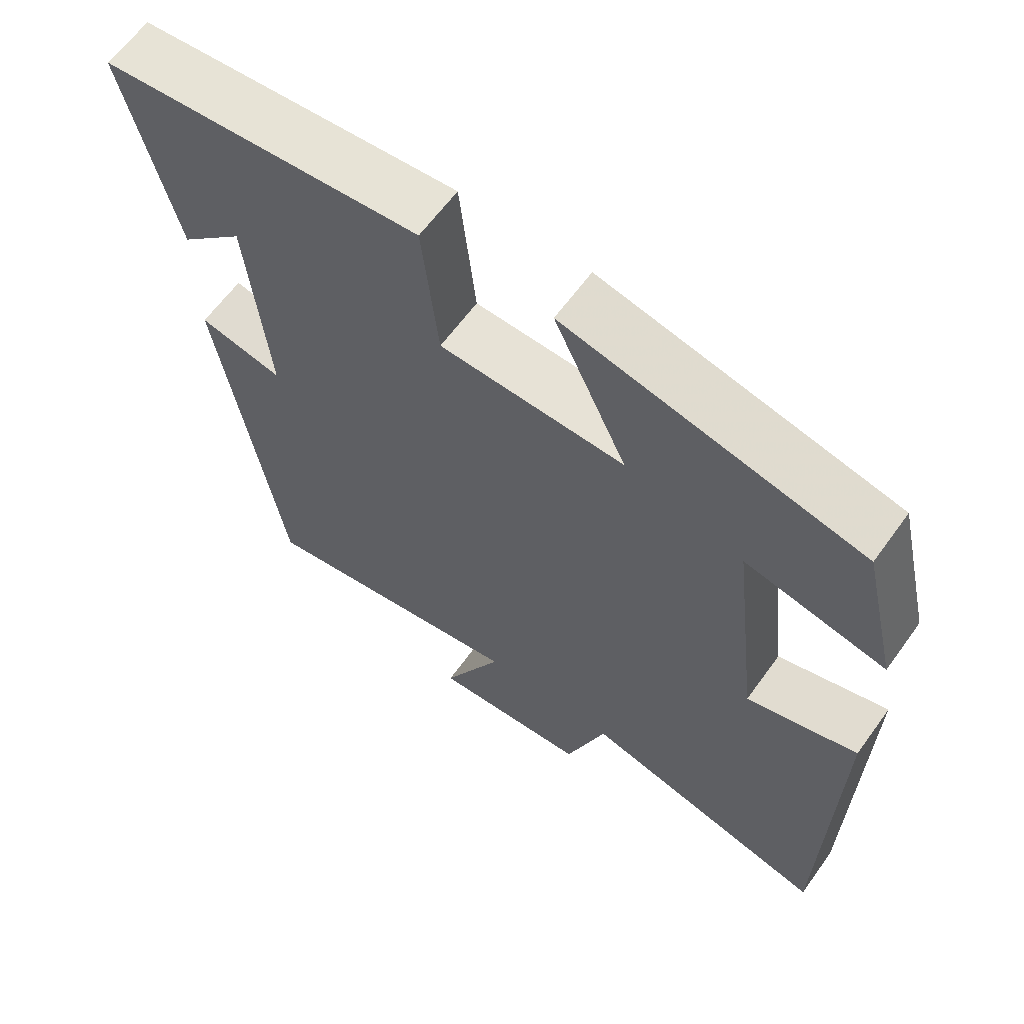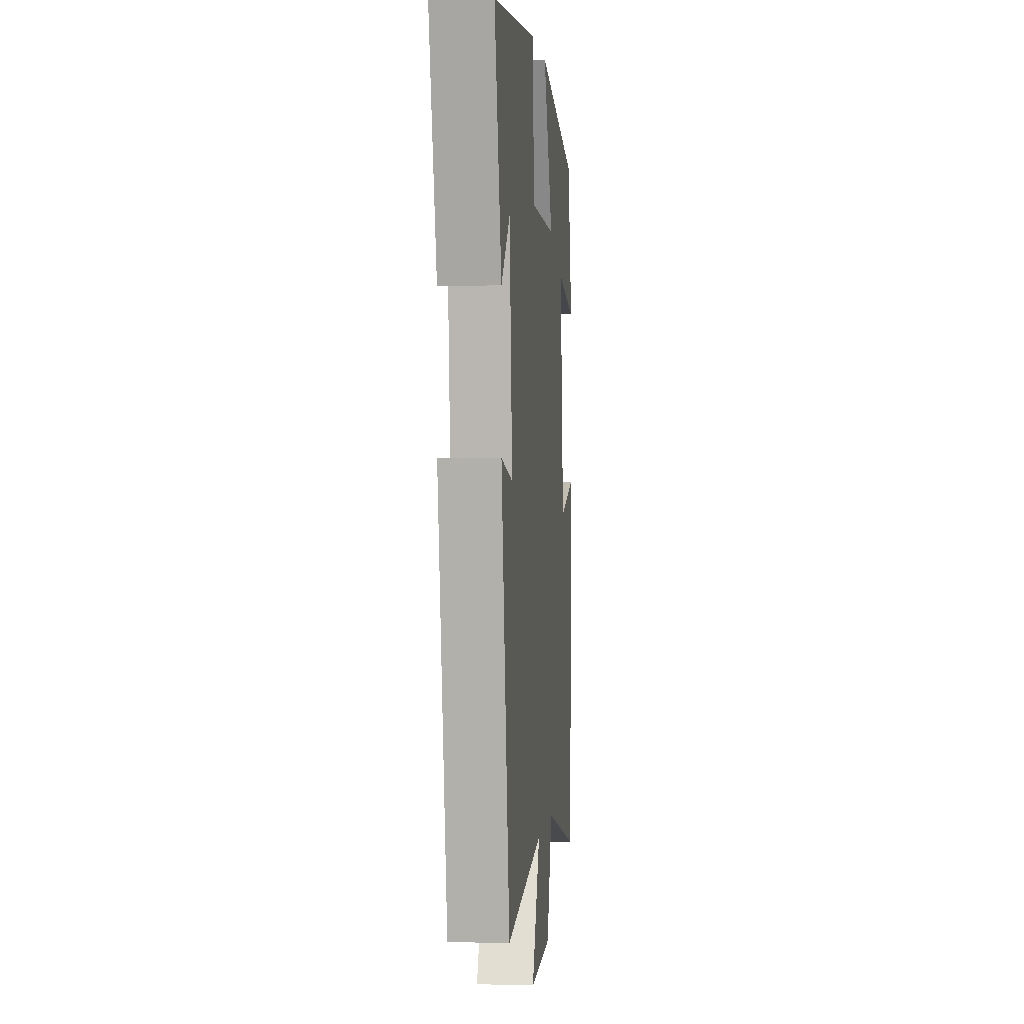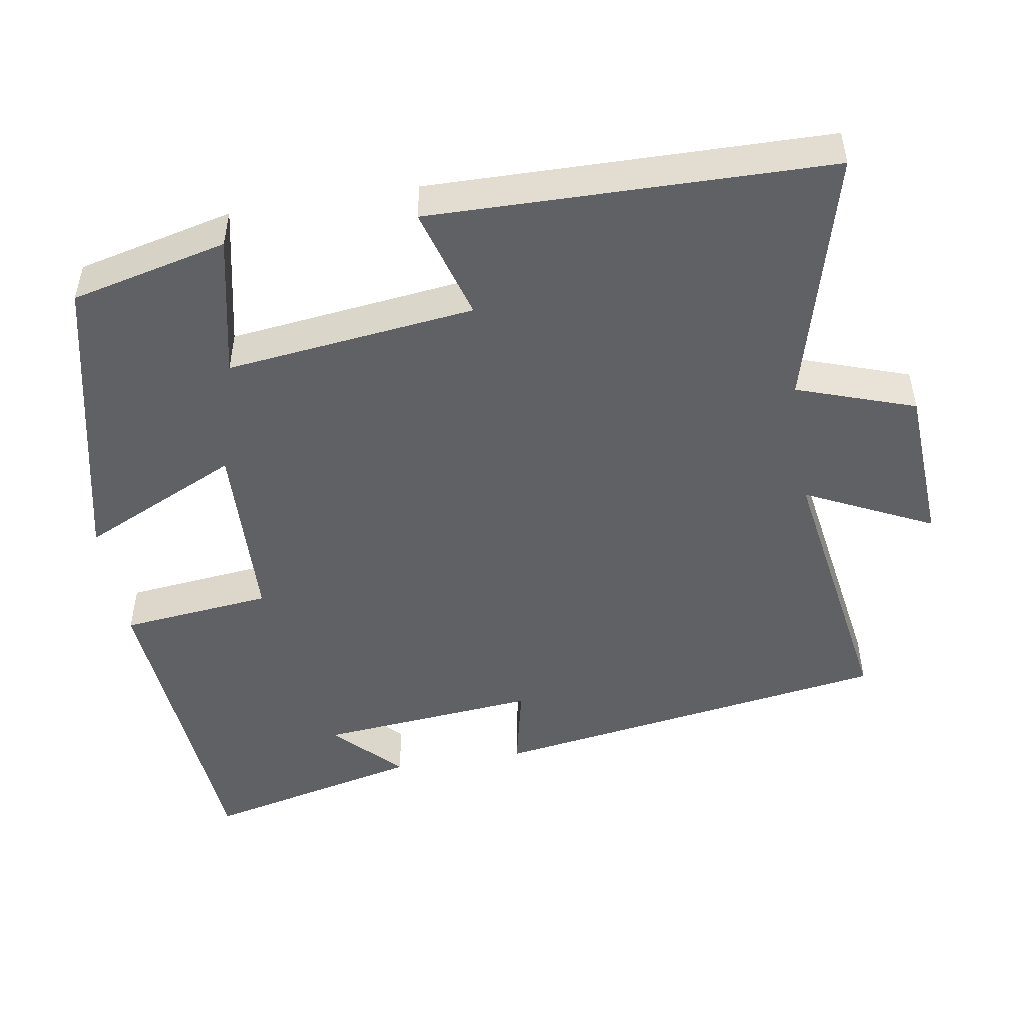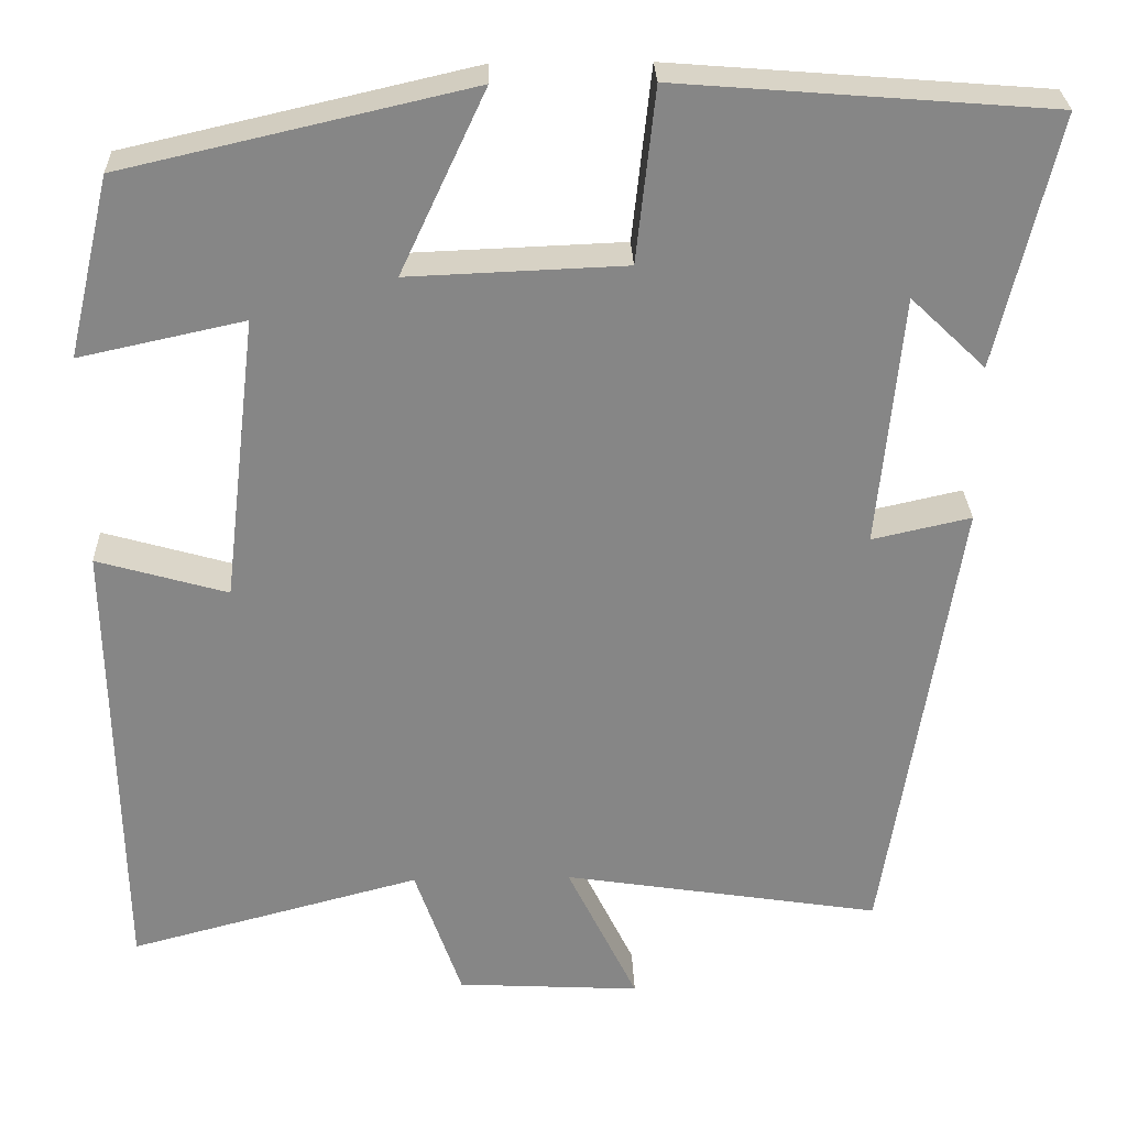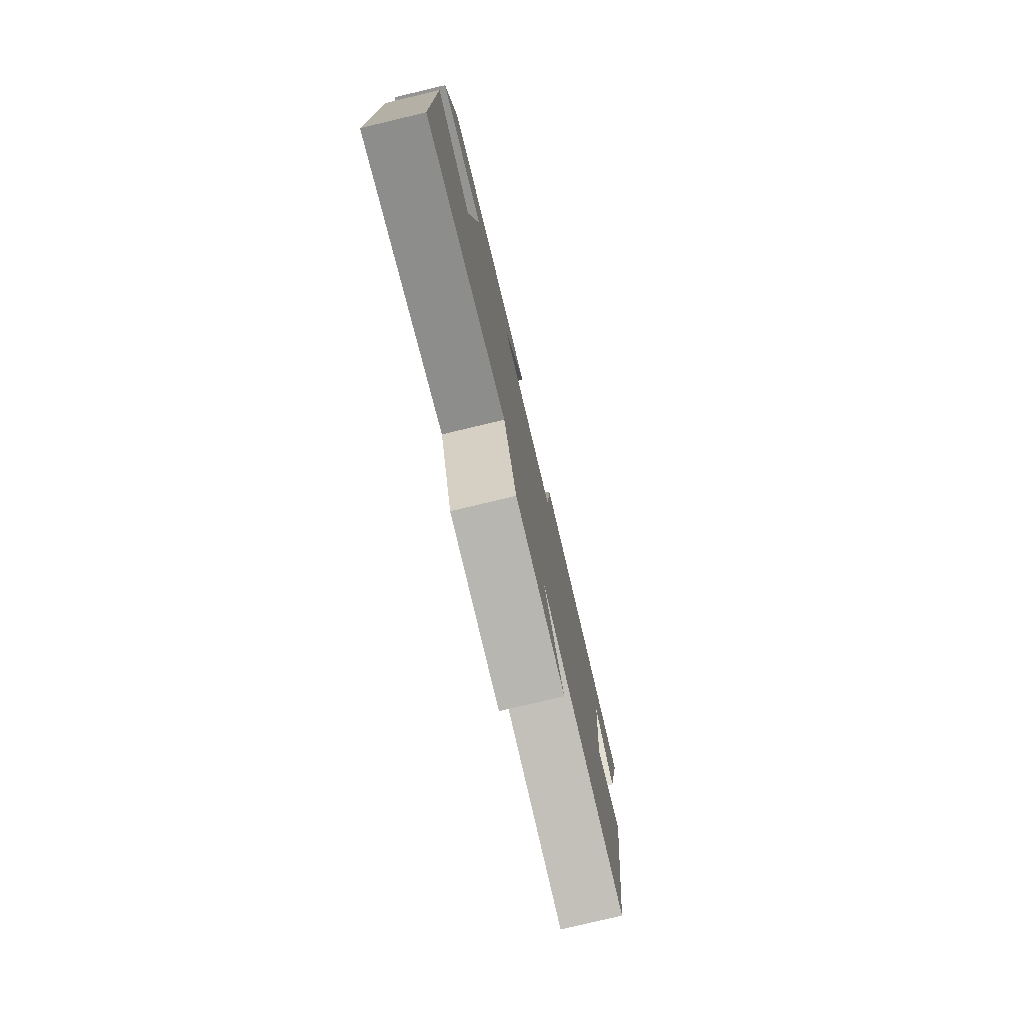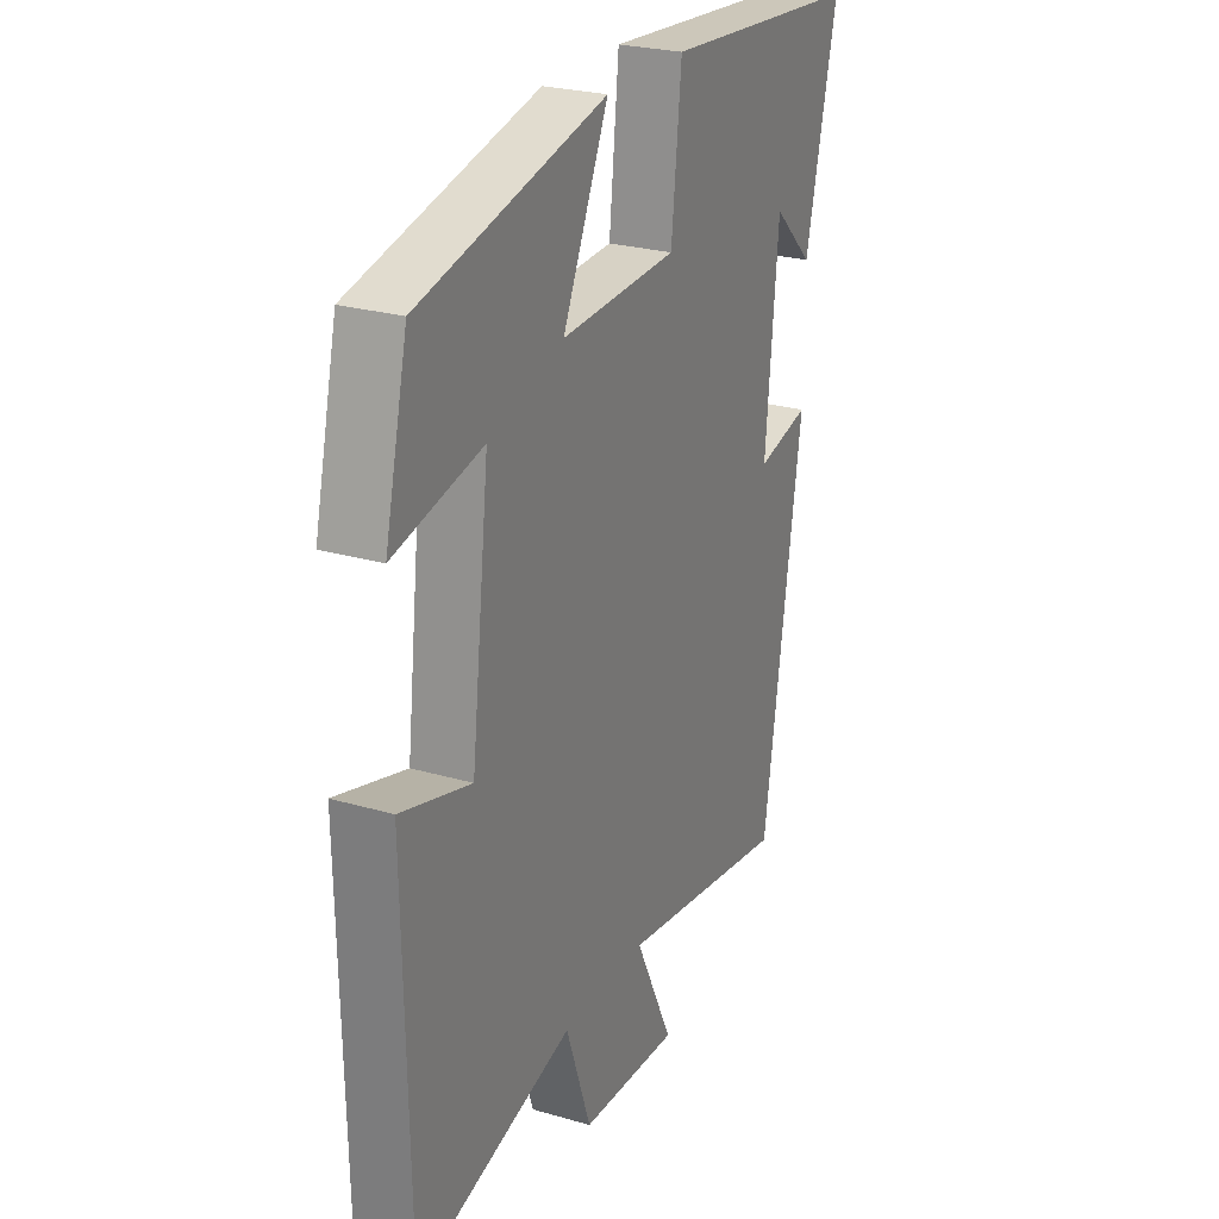
<metadata>
{"format":"obj","ext":"obj","renderer":"f3d","projection":"perspective","resolution":1024,"background":"white","views":[{"elev":62.7,"azim":35.8,"up":"+Z"},{"elev":1.4,"azim":-84.3,"up":"+Z"},{"elev":-48.8,"azim":99.4,"up":"+Y"},{"elev":28.1,"azim":178.1,"up":"+Z"},{"elev":-78.6,"azim":103.4,"up":"+Z"},{"elev":25.4,"azim":115.0,"up":"+Z"}]}
</metadata>
<code>
v 0.491 0.07 -0.591
v 0.148 0.07 -0.5
v 0.093 0.07 -0.659
v -0.123 0.07 -0.671
v -0.04 0.07 -0.5
v -0.415 0.07 -0.559
v -0.5 0.07 -0.016
v -0.384 0.07 -0.042
v -0.412 0.07 0.254
v -0.5 0.07 0.17
v -0.57 0.07 0.465
v -0.132 0.07 0.5
v -0.11 0.07 0.296
v 0.144 0.07 0.286
v 0.044 0.07 0.5
v 0.45 0.07 0.407
v 0.5 0.07 0.196
v 0.307 0.07 0.238
v 0.347 0.07 -0.098
v 0.5 0.07 -0.054
v 0.491 0 -0.591
v 0.148 0 -0.5
v 0.093 0 -0.659
v -0.123 0 -0.671
v -0.04 0 -0.5
v -0.415 0 -0.559
v -0.5 0 -0.016
v -0.384 0 -0.042
v -0.412 0 0.254
v -0.5 0 0.17
v -0.57 0 0.465
v -0.132 0 0.5
v -0.11 0 0.296
v 0.144 0 0.286
v 0.044 0 0.5
v 0.45 0 0.407
v 0.5 0 0.196
v 0.307 0 0.238
v 0.347 0 -0.098
v 0.5 0 -0.054
f 19 20 1 2
f 18 19 2
f 16 17 18
f 15 16 18
f 14 15 18
f 18 2 3
f 14 18 3
f 13 14 3
f 11 12 13
f 9 10 11
f 9 11 13
f 8 9 13 3
f 5 6 7 8
f 3 4 5
f 3 5 8
f 22 21 40 39
f 22 39 38
f 38 37 36
f 38 36 35
f 38 35 34
f 23 22 38
f 23 38 34
f 23 34 33
f 33 32 31
f 31 30 29
f 33 31 29
f 23 33 29 28
f 28 27 26 25
f 25 24 23
f 28 25 23
f 1 21 22 2
f 2 22 23 3
f 3 23 24 4
f 4 24 25 5
f 5 25 26 6
f 6 26 27 7
f 7 27 28 8
f 8 28 29 9
f 9 29 30 10
f 10 30 31 11
f 11 31 32 12
f 12 32 33 13
f 13 33 34 14
f 14 34 35 15
f 15 35 36 16
f 16 36 37 17
f 17 37 38 18
f 18 38 39 19
f 19 39 40 20
f 20 40 21 1

</code>
